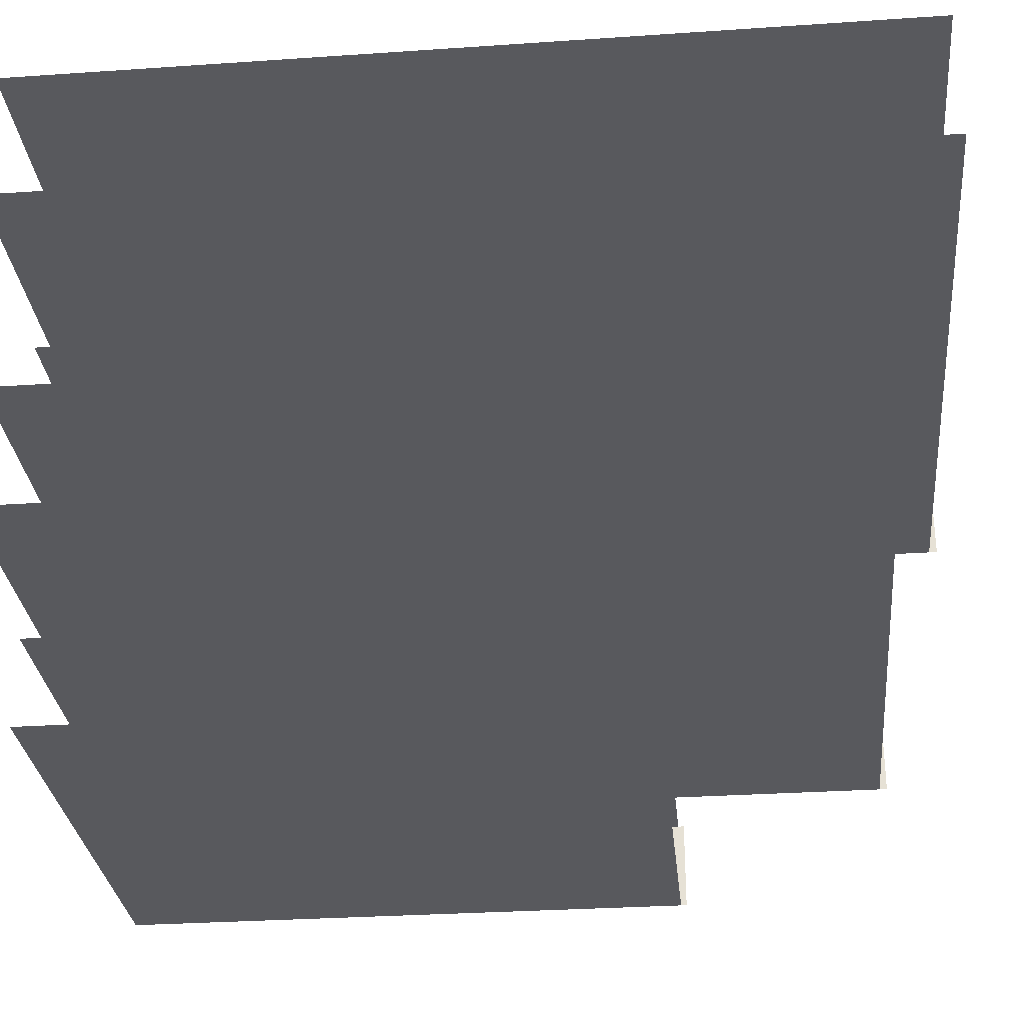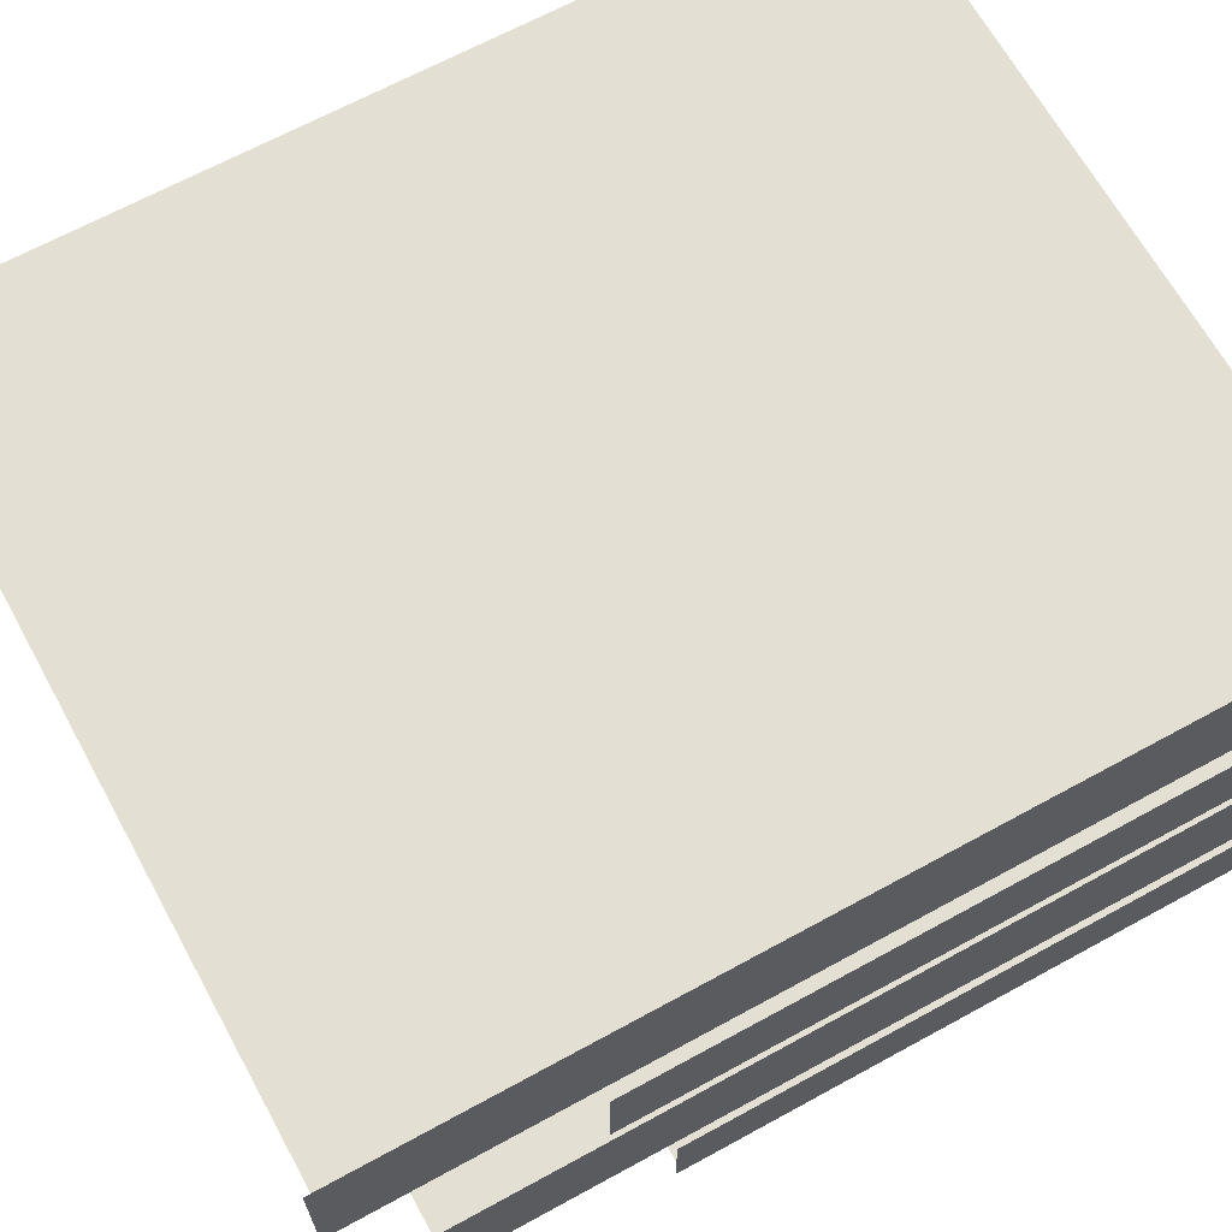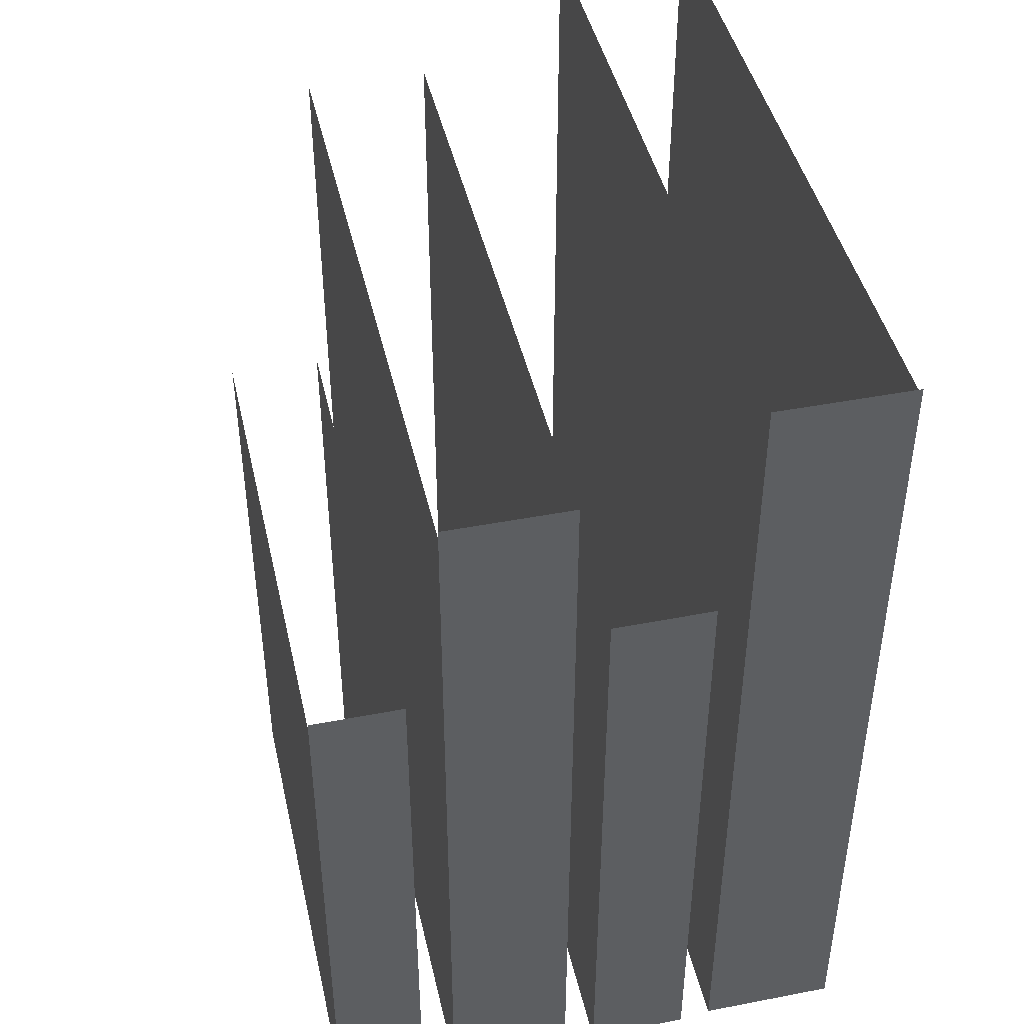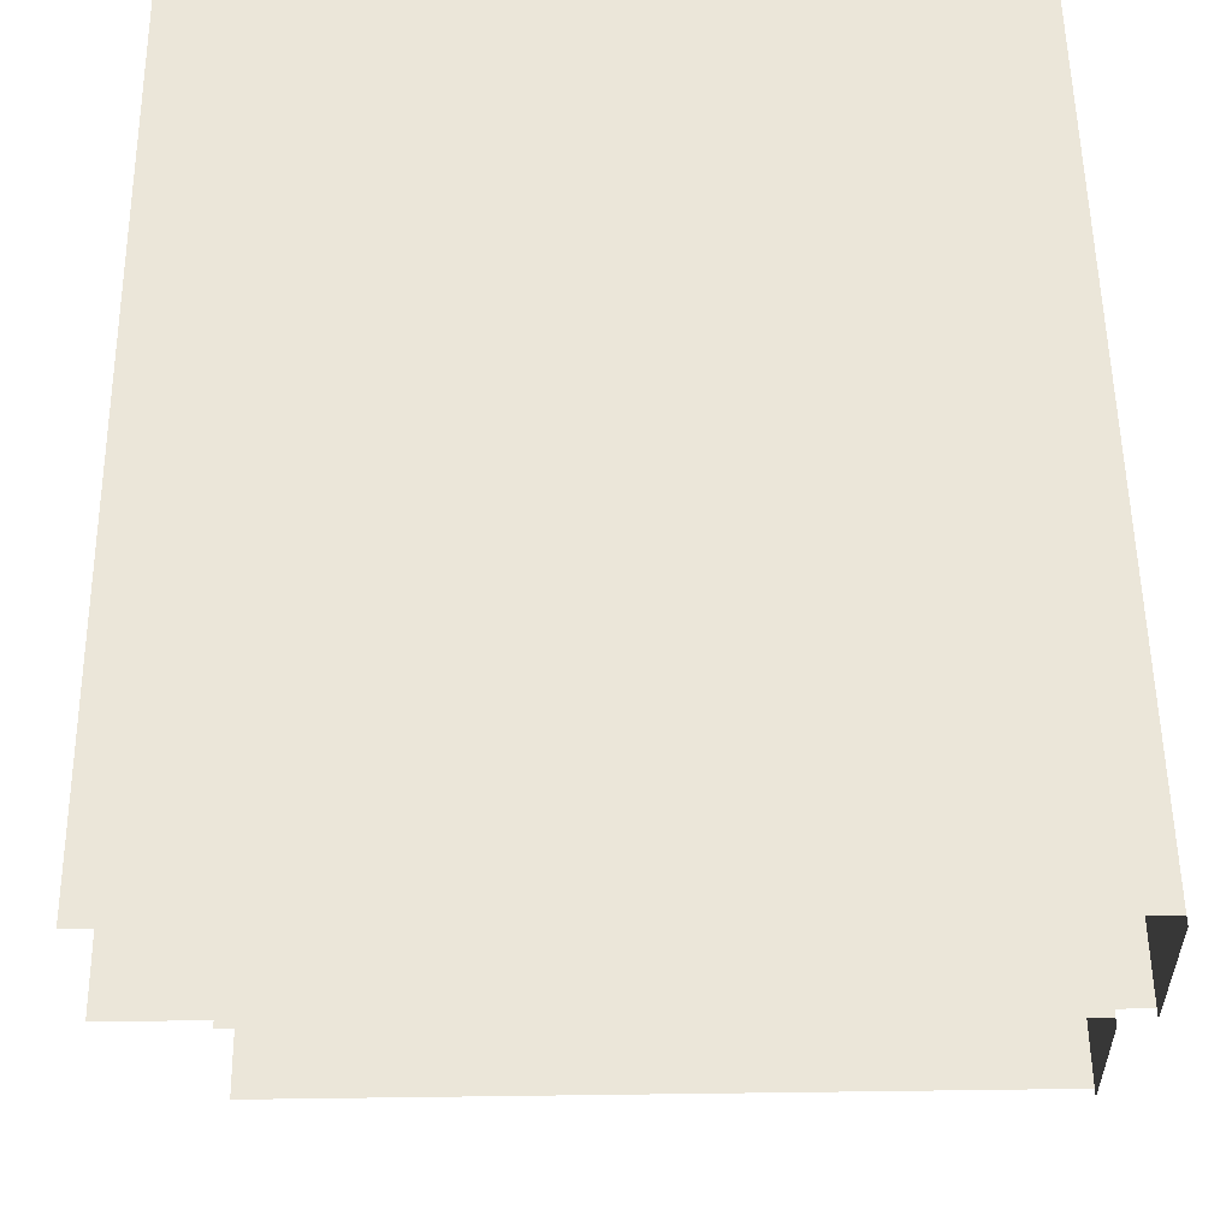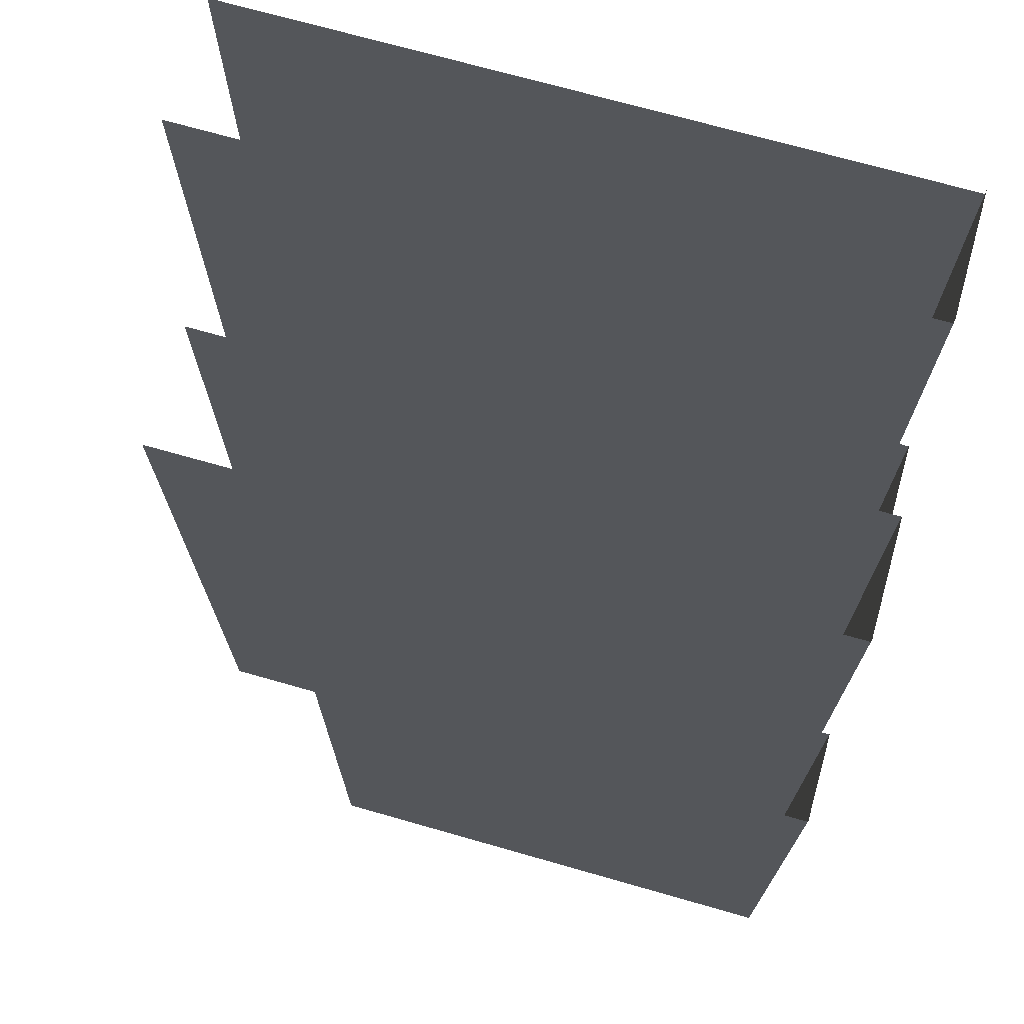
<metadata>
{"format":"obj","ext":"obj","renderer":"f3d","projection":"perspective","resolution":1024,"background":"white","views":[{"elev":-30.1,"azim":95.7,"up":"+Z"},{"elev":66.5,"azim":-118.8,"up":"+Z"},{"elev":44.4,"azim":-102.7,"up":"+Y"},{"elev":55.4,"azim":179.2,"up":"+Z"},{"elev":71.1,"azim":-164.1,"up":"+Y"}]}
</metadata>
<code>
g grp24
v 4.792 199.1 -366.9
v 4.792 1.77 -366.9
v 4.792 1.77 -365
v 4.792 1.77 -363.1
v 4.792 1.77 -361.2
v 4.792 1.77 -359.3
v 4.792 1.77 -357.4
v 4.792 1.77 -355.5
v 4.792 1.77 -353.5
v 4.792 1.77 -351.6
v 4.792 1.77 -349.7
v 4.792 1.77 -347.8
v 4.792 1.77 -345.9
v 4.792 1.77 -344
v 4.792 1.77 -342.1
v 4.792 1.77 -340.2
v 4.792 1.77 -338.3
v 4.792 1.77 -336.4
v 4.792 199.1 -336.4
v 4.792 199.1 -338.3
v 4.792 199.1 -340.2
v 4.792 199.1 -342.1
v 4.792 199.1 -344
v 4.792 199.1 -345.9
v 4.792 199.1 -347.8
v 4.792 199.1 -349.7
v 4.792 199.1 -351.6
v 4.792 199.1 -353.5
v 4.792 199.1 -355.5
v 4.792 199.1 -357.4
v 4.792 199.1 -359.3
v 4.792 199.1 -361.2
v 4.792 199.1 -363.1
v 4.792 199.1 -365
v 175 199.1 -366.9
v 175 1.77 -366.9
v 4.792 1.77 -366.9
v 4.792 199.1 -366.9
v 4.792 201.1 -336.4
v 4.792 201.1 -366.9
v 4.792 199.1 -366.9
v 4.792 199.1 -365
v 4.792 199.1 -363.1
v 4.792 199.1 -359.3
v 4.792 199.1 -357.4
v 4.792 199.1 -355.5
v 4.792 199.1 -353.5
v 4.792 199.1 -351.6
v 4.792 199.1 -349.7
v 4.792 199.1 -347.8
v 4.792 199.1 -344
v 4.792 199.1 -342.1
v 4.792 199.1 -340.2
v 4.792 199.1 -338.3
v 4.792 199.1 -336.4
v 129.9 147.3 -396.8
v 129.9 1.315 -396.8
v 3.939 1.315 -396.8
v 3.939 147.3 -396.8
v 3.939 148.8 -374.2
v 3.939 148.8 -396.8
v 3.939 147.3 -396.8
v 3.939 147.3 -395.4
v 3.939 147.3 -394
v 3.939 147.3 -392.6
v 3.939 147.3 -391.1
v 3.939 147.3 -389.7
v 3.939 147.3 -388.3
v 3.939 147.3 -386.9
v 3.939 147.3 -385.5
v 3.939 147.3 -384.1
v 3.939 147.3 -382.7
v 3.939 147.3 -381.3
v 3.939 147.3 -379.9
v 3.939 147.3 -378.5
v 3.939 147.3 -377.1
v 3.939 147.3 -375.7
v 3.939 147.3 -374.2
v 3.939 147.3 -396.8
v 3.939 1.315 -396.8
v 3.939 1.315 -395.4
v 3.939 1.315 -394
v 3.939 1.315 -392.6
v 3.939 1.315 -391.1
v 3.939 1.315 -389.7
v 3.939 1.315 -388.3
v 3.939 1.315 -386.9
v 3.939 1.315 -385.5
v 3.939 1.315 -384.1
v 3.939 1.315 -382.7
v 3.939 1.315 -381.3
v 3.939 1.315 -379.9
v 3.939 1.315 -378.5
v 3.939 1.315 -377.1
v 3.939 1.315 -375.7
v 3.939 1.315 -374.2
v 3.939 147.3 -374.2
v 3.939 147.3 -375.7
v 3.939 147.3 -377.1
v 3.939 147.3 -379.9
v 3.939 147.3 -381.3
v 3.939 147.3 -382.7
v 3.939 147.3 -384.1
v 3.939 147.3 -385.5
v 3.939 147.3 -386.9
v 3.939 147.3 -388.3
v 3.939 147.3 -391.1
v 3.939 147.3 -392.6
v 3.939 147.3 -394
v 3.939 147.3 -395.4
v 3.939 0.01809 -396.8
v 3.939 0.01809 -374.2
v 3.939 1.315 -374.2
v 3.939 1.315 -375.7
v 3.939 1.315 -377.1
v 3.939 1.315 -378.5
v 3.939 1.315 -379.9
v 3.939 1.315 -382.7
v 3.939 1.315 -384.1
v 3.939 1.315 -385.5
v 3.939 1.315 -386.9
v 3.939 1.315 -388.3
v 3.939 1.315 -389.7
v 3.939 1.315 -391.1
v 3.939 1.315 -394
v 3.939 1.315 -395.4
v 3.939 1.315 -396.8
v 3.939 0.01809 -374.2
v 129.9 0.01809 -374.2
v 129.9 1.315 -374.2
v 3.939 1.315 -374.2
v 3.939 147.3 -374.2
v 129.9 147.3 -374.2
v 129.9 0.01809 -396.8
v 3.939 0.01809 -396.8
v 3.939 1.315 -396.8
v 129.9 1.315 -396.8
v 4.46 0.01809 -403.9
v 159.9 0.01809 -403.9
v 159.9 1.618 -403.9
v 4.46 1.618 -403.9
v 4.46 181.8 -403.9
v 159.9 181.8 -403.9
v 4.46 181.8 -431.7
v 4.46 1.618 -431.7
v 4.46 1.618 -430
v 4.46 1.618 -428.2
v 4.46 1.618 -426.5
v 4.46 1.618 -424.7
v 4.46 1.618 -423
v 4.46 1.618 -421.3
v 4.46 1.618 -419.5
v 4.46 1.618 -417.8
v 4.46 1.618 -416.1
v 4.46 1.618 -414.3
v 4.46 1.618 -412.6
v 4.46 1.618 -410.8
v 4.46 1.618 -409.1
v 4.46 1.618 -407.4
v 4.46 1.618 -405.6
v 4.46 1.618 -403.9
v 4.46 181.8 -403.9
v 4.46 181.8 -405.6
v 4.46 181.8 -407.4
v 4.46 181.8 -409.1
v 4.46 181.8 -410.8
v 4.46 181.8 -412.6
v 4.46 181.8 -414.3
v 4.46 181.8 -416.1
v 4.46 181.8 -417.8
v 4.46 181.8 -419.5
v 4.46 181.8 -421.3
v 4.46 181.8 -423
v 4.46 181.8 -424.7
v 4.46 181.8 -426.5
v 4.46 181.8 -428.2
v 4.46 181.8 -430
v 159.9 181.8 -431.7
v 159.9 1.618 -431.7
v 4.46 1.618 -431.7
v 4.46 181.8 -431.7
v 4.46 183.6 -403.9
v 4.46 183.6 -431.7
v 4.46 181.8 -431.7
v 4.46 181.8 -430
v 4.46 181.8 -428.2
v 4.46 181.8 -426.5
v 4.46 181.8 -423
v 4.46 181.8 -421.3
v 4.46 181.8 -419.5
v 4.46 181.8 -417.8
v 4.46 181.8 -416.1
v 4.46 181.8 -414.3
v 4.46 181.8 -412.6
v 4.46 181.8 -409.1
v 4.46 181.8 -407.4
v 4.46 181.8 -405.6
v 4.46 181.8 -403.9
v 4.46 0.01809 -431.7
v 4.46 0.01809 -403.9
v 4.46 1.618 -405.6
v 4.46 1.618 -409.1
v 4.46 1.618 -410.8
v 4.46 1.618 -412.6
v 4.46 1.618 -416.1
v 4.46 1.618 -417.8
v 4.46 1.618 -419.5
v 4.46 1.618 -423
v 4.46 1.618 -424.7
v 4.46 1.618 -426.5
v 4.46 1.618 -428.2
v 4.46 1.618 -430
v 4.46 1.618 -431.7
v 159.9 0.01809 -431.7
v 4.46 0.01809 -431.7
v 4.46 1.618 -431.7
v 118.2 132.7 -459.8
v 118.2 1.177 -459.8
v 4.72 1.177 -459.8
v 4.72 132.7 -459.8
v 4.72 134 -439.5
v 4.72 134 -459.8
v 4.72 132.7 -459.8
v 4.72 132.7 -458.5
v 4.72 132.7 -457.2
v 4.72 132.7 -456
v 4.72 132.7 -454.7
v 4.72 132.7 -453.4
v 4.72 132.7 -452.2
v 4.72 132.7 -450.9
v 4.72 132.7 -449.6
v 4.72 132.7 -448.4
v 4.72 132.7 -447.1
v 4.72 132.7 -445.8
v 4.72 132.7 -444.6
v 4.72 132.7 -443.3
v 4.72 132.7 -442
v 4.72 132.7 -440.8
v 4.72 132.7 -439.5
v 4.72 132.7 -459.8
v 4.72 1.177 -459.8
v 4.72 1.177 -458.5
v 4.72 1.177 -457.2
v 4.72 1.177 -456
v 4.72 1.177 -454.7
v 4.72 1.177 -453.4
v 4.72 1.177 -452.2
v 4.72 1.177 -450.9
v 4.72 1.177 -449.6
v 4.72 1.177 -448.4
v 4.72 1.177 -447.1
v 4.72 1.177 -445.8
v 4.72 1.177 -444.6
v 4.72 1.177 -443.3
v 4.72 1.177 -442
v 4.72 1.177 -440.8
v 4.72 1.177 -439.5
v 4.72 132.7 -440.8
v 4.72 132.7 -443.3
v 4.72 132.7 -444.6
v 4.72 132.7 -445.8
v 4.72 132.7 -448.4
v 4.72 132.7 -449.6
v 4.72 132.7 -450.9
v 4.72 132.7 -452.2
v 4.72 132.7 -453.4
v 4.72 132.7 -454.7
v 4.72 132.7 -456
v 4.72 132.7 -458.5
v 4.72 0.009046 -459.8
v 4.72 0.009046 -439.5
v 4.72 1.177 -442
v 4.72 1.177 -444.6
v 4.72 1.177 -445.8
v 4.72 1.177 -447.1
v 4.72 1.177 -449.6
v 4.72 1.177 -450.9
v 4.72 1.177 -452.2
v 4.72 1.177 -454.7
v 4.72 1.177 -456
v 4.72 1.177 -457.2
v 4.72 1.177 -458.5
v 4.72 1.177 -459.8
v 4.72 0.009046 -439.5
v 118.2 0.009046 -439.5
v 118.2 1.177 -439.5
v 4.72 1.177 -439.5
v 4.72 132.7 -439.5
v 118.2 132.7 -439.5
v 118.2 0.009046 -459.8
v 4.72 0.009046 -459.8
v 4.72 1.177 -459.8
v 118.2 1.177 -459.8
v 4.792 0.01809 -336.4
v 175 0.01809 -336.4
v 175 1.77 -336.4
v 4.792 1.77 -336.4
v 4.792 0.01809 -366.9
v 4.792 0.01809 -336.4
v 4.792 1.77 -336.4
v 4.792 1.77 -338.3
v 4.792 1.77 -340.2
v 4.792 1.77 -342.1
v 4.792 1.77 -344
v 4.792 1.77 -345.9
v 4.792 1.77 -347.8
v 4.792 1.77 -349.7
v 4.792 1.77 -351.6
v 4.792 1.77 -353.5
v 4.792 1.77 -355.5
v 4.792 1.77 -357.4
v 4.792 1.77 -359.3
v 4.792 1.77 -361.2
v 4.792 1.77 -363.1
v 4.792 1.77 -365
v 4.792 1.77 -366.9
v 4.792 199.1 -336.4
v 4.792 1.77 -336.4
v 175 199.1 -336.4
v 175 0.01809 -366.9
v 4.792 0.01809 -366.9
v 4.792 1.77 -366.9
v 175 1.77 -366.9
f 1 2 3
f 1 3 4
f 1 4 5
f 1 5 6
f 1 6 7
f 1 7 8
f 1 8 9
f 1 9 10
f 1 10 11
f 1 11 12
f 1 12 13
f 1 13 14
f 1 14 15
f 1 15 16
f 1 16 17
f 1 17 18
f 1 18 19
f 1 19 20
f 1 20 21
f 1 21 22
f 1 22 23
f 1 23 24
f 1 24 25
f 1 25 26
f 1 26 27
f 1 27 28
f 1 28 29
f 1 29 30
f 1 30 31
f 1 31 32
f 1 32 33
f 1 33 34
f 35 36 37
f 35 37 38
f 39 40 41
f 39 41 42
f 39 42 43
f 39 43 32
f 39 32 44
f 39 44 45
f 39 45 46
f 39 46 47
f 39 47 48
f 39 48 49
f 39 49 50
f 39 50 24
f 39 24 51
f 39 51 52
f 39 52 53
f 39 53 54
f 39 54 55
f 56 57 58
f 56 58 59
f 60 61 62
f 60 62 63
f 60 63 64
f 60 64 65
f 60 65 66
f 60 66 67
f 60 67 68
f 60 68 69
f 60 69 70
f 60 70 71
f 60 71 72
f 60 72 73
f 60 73 74
f 60 74 75
f 60 75 76
f 60 76 77
f 60 77 78
f 79 80 81
f 79 81 82
f 79 82 83
f 79 83 84
f 79 84 85
f 79 85 86
f 79 86 87
f 79 87 88
f 79 88 89
f 79 89 90
f 79 90 91
f 79 91 92
f 79 92 93
f 79 93 94
f 79 94 95
f 79 95 96
f 79 96 97
f 79 97 98
f 79 98 99
f 79 99 75
f 79 75 100
f 79 100 101
f 79 101 102
f 79 102 103
f 79 103 104
f 79 104 105
f 79 105 106
f 79 106 67
f 79 67 107
f 79 107 108
f 79 108 109
f 79 109 110
f 111 112 113
f 111 113 114
f 111 114 115
f 111 115 116
f 111 116 117
f 111 117 91
f 111 91 118
f 111 118 119
f 111 119 120
f 111 120 121
f 111 121 122
f 111 122 123
f 111 123 124
f 111 124 83
f 111 83 125
f 111 125 126
f 111 126 127
f 128 129 130
f 128 130 131
f 132 131 130
f 132 130 133
f 134 135 136
f 134 136 137
f 138 139 140
f 138 140 141
f 142 141 140
f 142 140 143
f 144 145 146
f 144 146 147
f 144 147 148
f 144 148 149
f 144 149 150
f 144 150 151
f 144 151 152
f 144 152 153
f 144 153 154
f 144 154 155
f 144 155 156
f 144 156 157
f 144 157 158
f 144 158 159
f 144 159 160
f 144 160 161
f 144 161 162
f 144 162 163
f 144 163 164
f 144 164 165
f 144 165 166
f 144 166 167
f 144 167 168
f 144 168 169
f 144 169 170
f 144 170 171
f 144 171 172
f 144 172 173
f 144 173 174
f 144 174 175
f 144 175 176
f 144 176 177
f 178 179 180
f 178 180 181
f 182 183 184
f 182 184 185
f 182 185 186
f 182 186 187
f 182 187 174
f 182 174 188
f 182 188 189
f 182 189 190
f 182 190 191
f 182 191 192
f 182 192 193
f 182 193 194
f 182 194 166
f 182 166 195
f 182 195 196
f 182 196 197
f 182 197 198
f 199 200 161
f 199 161 201
f 199 201 159
f 199 159 202
f 199 202 203
f 199 203 204
f 199 204 155
f 199 155 205
f 199 205 206
f 199 206 207
f 199 207 151
f 199 151 208
f 199 208 209
f 199 209 210
f 199 210 211
f 199 211 212
f 199 212 213
f 214 215 216
f 214 216 179
f 217 218 219
f 217 219 220
f 221 222 223
f 221 223 224
f 221 224 225
f 221 225 226
f 221 226 227
f 221 227 228
f 221 228 229
f 221 229 230
f 221 230 231
f 221 231 232
f 221 232 233
f 221 233 234
f 221 234 235
f 221 235 236
f 221 236 237
f 221 237 238
f 221 238 239
f 240 241 242
f 240 242 243
f 240 243 244
f 240 244 245
f 240 245 246
f 240 246 247
f 240 247 248
f 240 248 249
f 240 249 250
f 240 250 251
f 240 251 252
f 240 252 253
f 240 253 254
f 240 254 255
f 240 255 256
f 240 256 257
f 240 257 239
f 240 239 258
f 240 258 237
f 240 237 259
f 240 259 260
f 240 260 261
f 240 261 233
f 240 233 262
f 240 262 263
f 240 263 264
f 240 264 265
f 240 265 266
f 240 266 267
f 240 267 268
f 240 268 225
f 240 225 269
f 270 271 257
f 270 257 256
f 270 256 272
f 270 272 254
f 270 254 273
f 270 273 274
f 270 274 275
f 270 275 250
f 270 250 276
f 270 276 277
f 270 277 278
f 270 278 246
f 270 246 279
f 270 279 280
f 270 280 281
f 270 281 282
f 270 282 283
f 284 285 286
f 284 286 287
f 288 287 286
f 288 286 289
f 290 291 292
f 290 292 293
f 294 295 296
f 294 296 297
f 298 299 300
f 298 300 301
f 298 301 302
f 298 302 303
f 298 303 304
f 298 304 305
f 298 305 306
f 298 306 307
f 298 307 308
f 298 308 309
f 298 309 310
f 298 310 311
f 298 311 312
f 298 312 313
f 298 313 314
f 298 314 315
f 298 315 316
f 317 318 296
f 317 296 319
f 320 321 322
f 320 322 323

</code>
